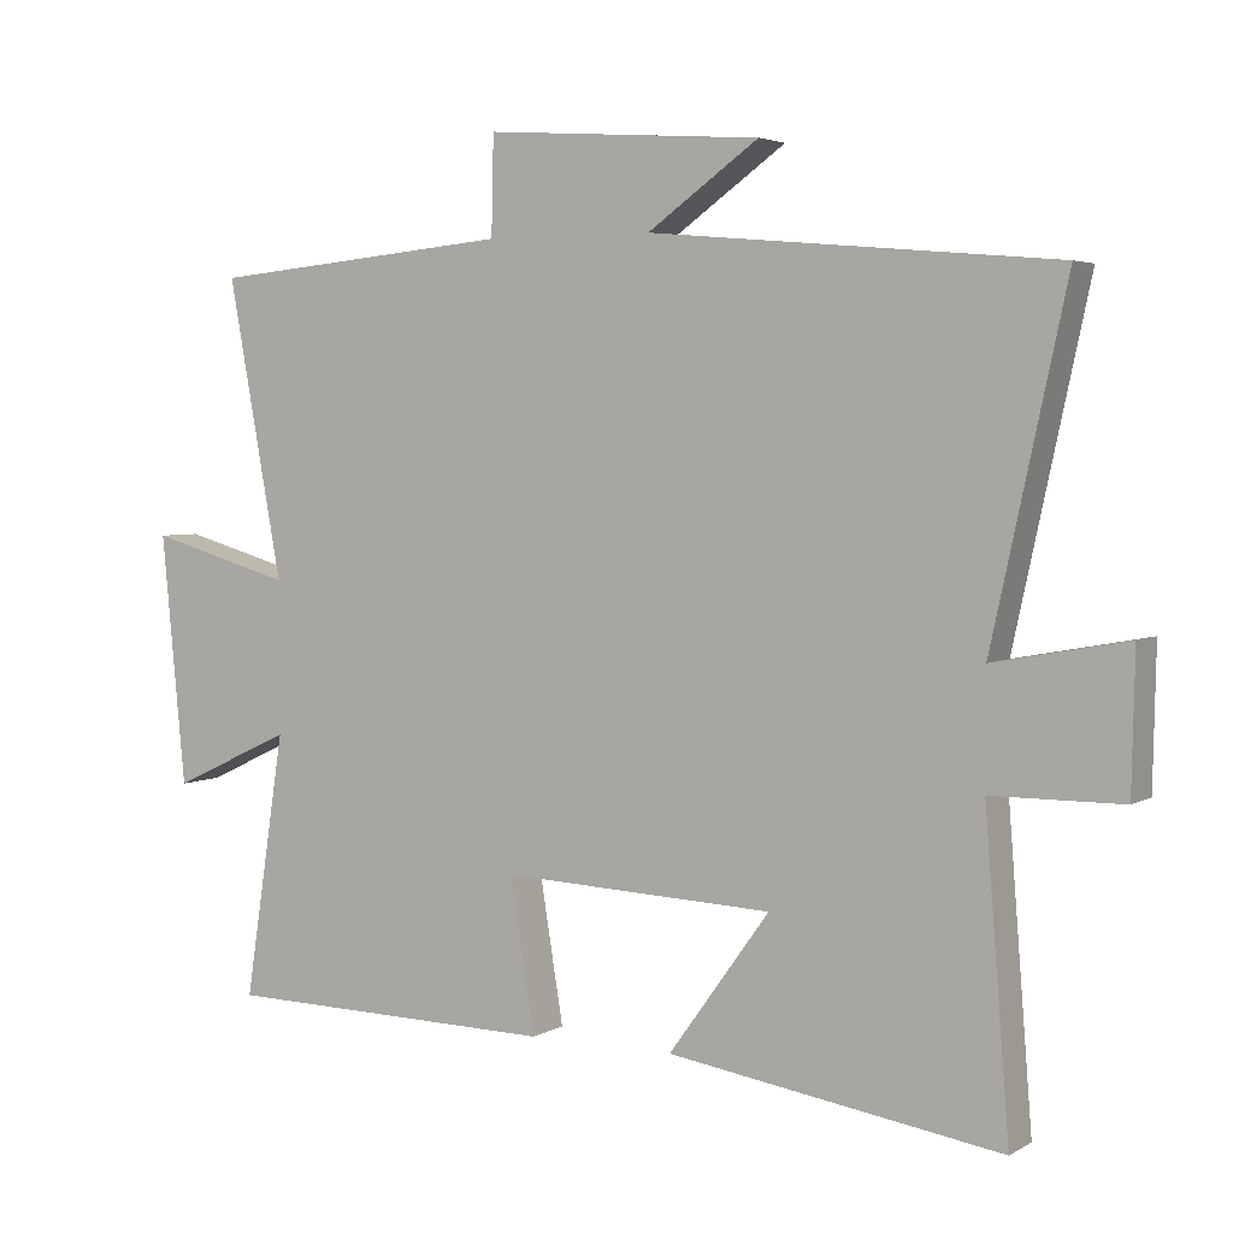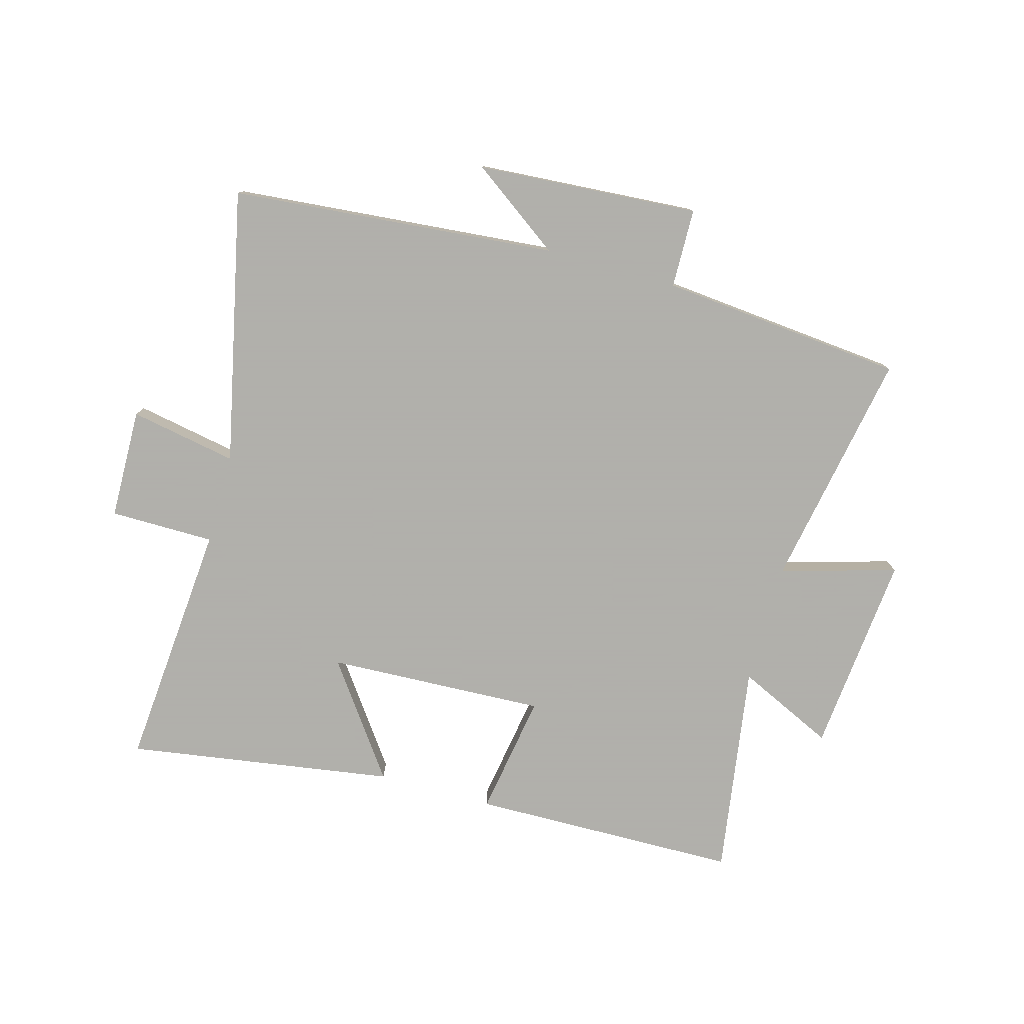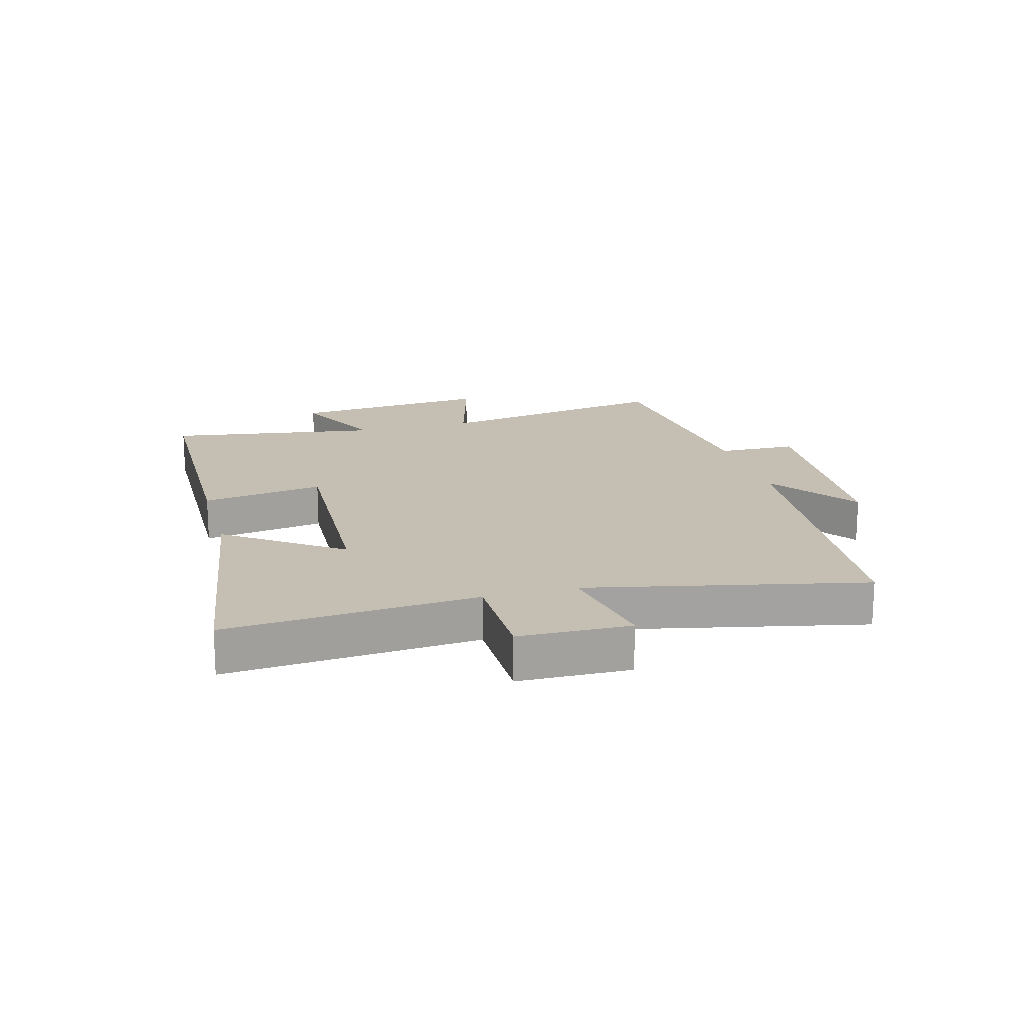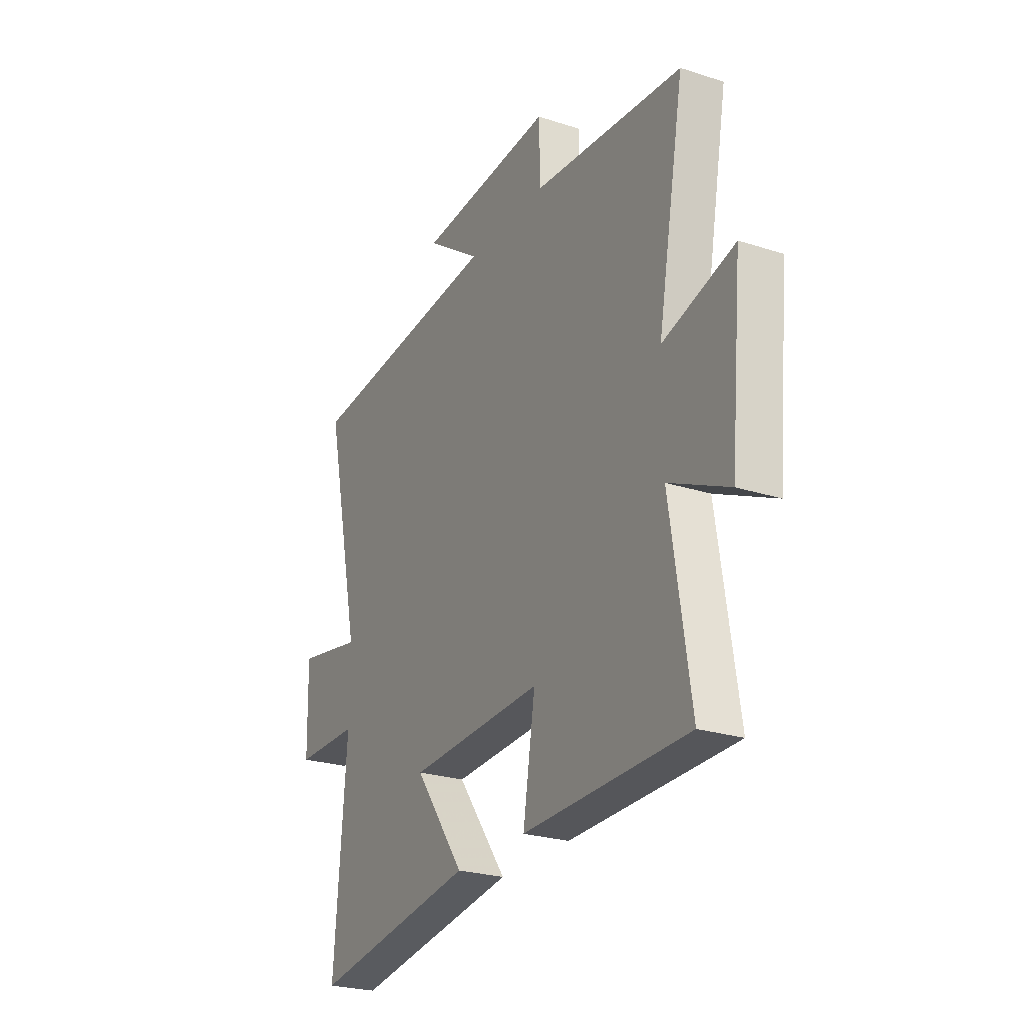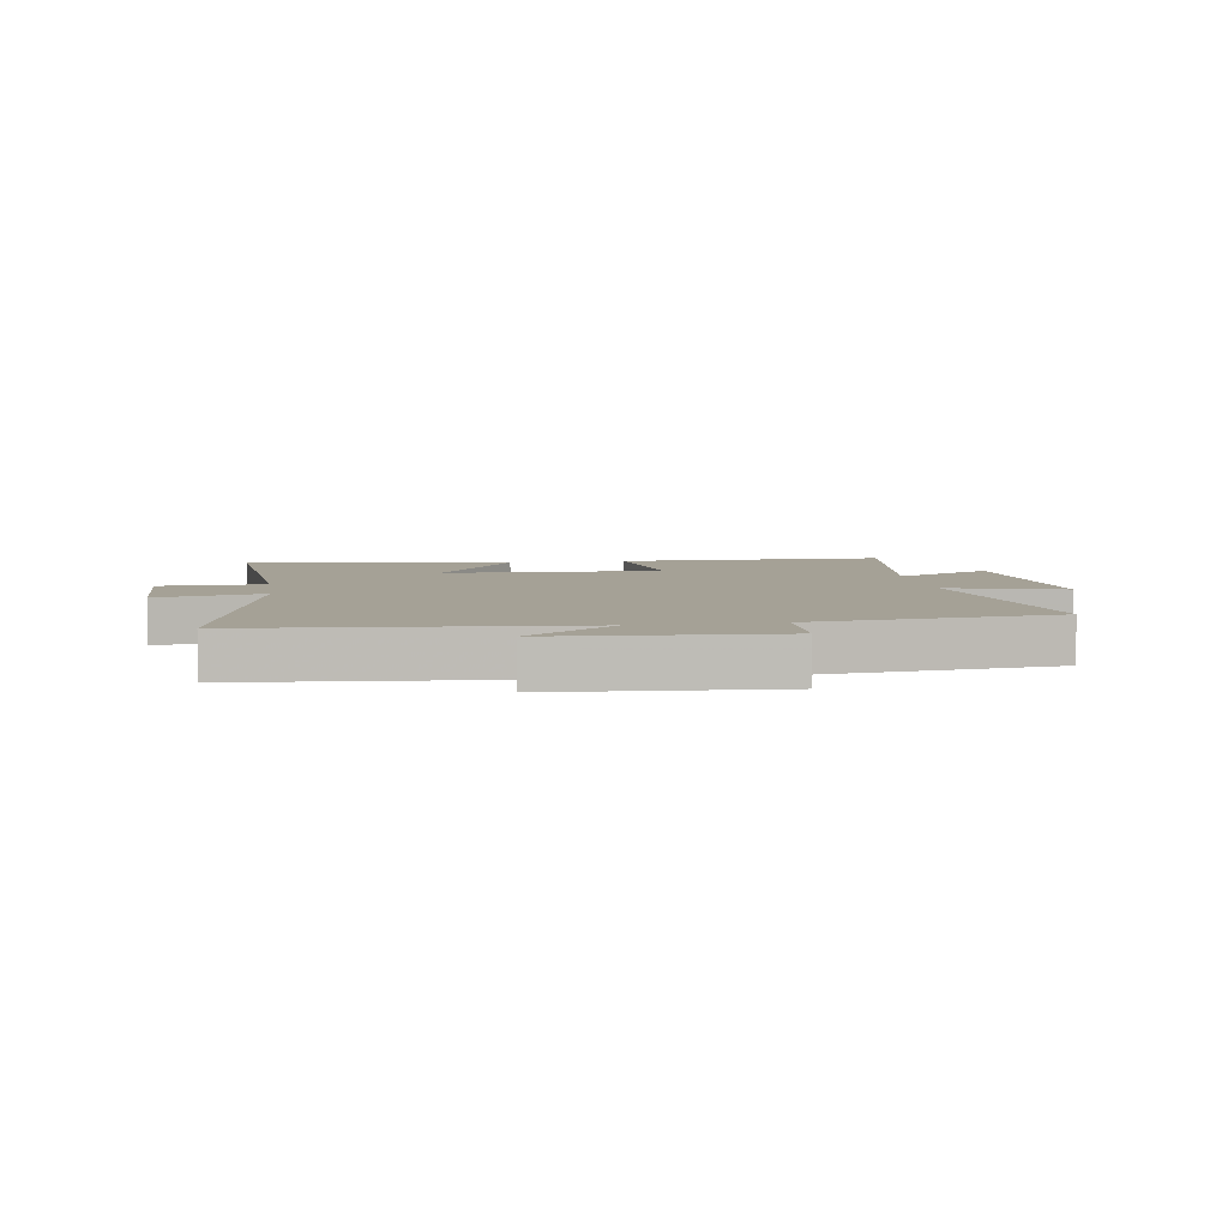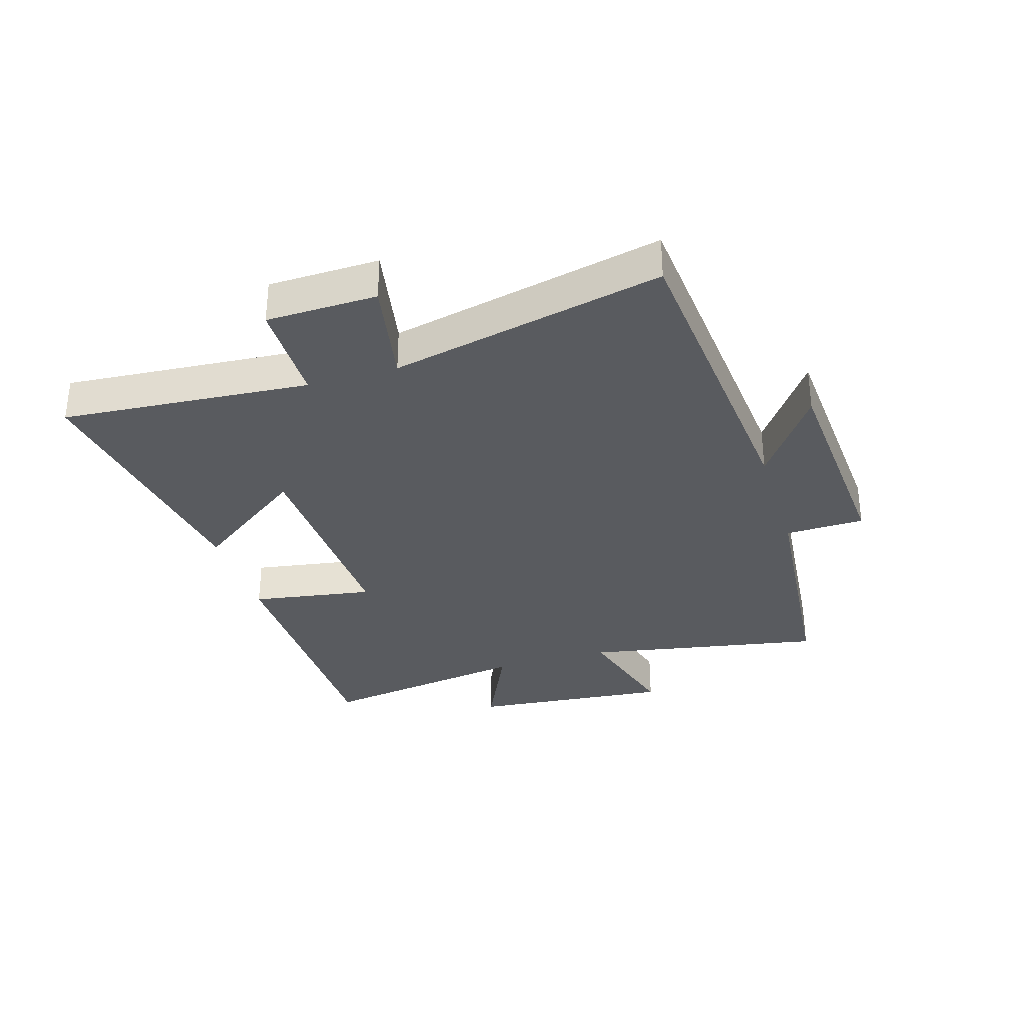
<metadata>
{"format":"obj","ext":"obj","renderer":"f3d","projection":"perspective","resolution":1024,"background":"white","views":[{"elev":3.8,"azim":-150.0,"up":"+Z"},{"elev":-78.4,"azim":-15.6,"up":"+Y"},{"elev":17.6,"azim":-105.4,"up":"+Y"},{"elev":-25.1,"azim":62.4,"up":"+Z"},{"elev":6.0,"azim":-9.0,"up":"+Y"},{"elev":-32.7,"azim":-73.0,"up":"+Y"}]}
</metadata>
<code>
v 0.573 0.07 0.462
v 0.5 0.07 0.065
v 0.693 0.07 0.12
v 0.661 0.07 -0.214
v 0.5 0.07 -0.139
v 0.554 0.07 -0.492
v 0.108 0.07 -0.5
v 0.141 0.07 -0.297
v -0.223 0.07 -0.313
v -0.088 0.07 -0.5
v -0.533 0.07 -0.569
v -0.5 0.07 -0.155
v -0.674 0.07 -0.154
v -0.678 0.07 0.03
v -0.5 0.07 -0.003
v -0.599 0.07 0.451
v -0.057 0.07 0.5
v -0.206 0.07 0.606
v 0.164 0.07 0.632
v 0.167 0.07 0.5
v 0.573 0 0.462
v 0.5 0 0.065
v 0.693 0 0.12
v 0.661 0 -0.214
v 0.5 0 -0.139
v 0.554 0 -0.492
v 0.108 0 -0.5
v 0.141 0 -0.297
v -0.223 0 -0.313
v -0.088 0 -0.5
v -0.533 0 -0.569
v -0.5 0 -0.155
v -0.674 0 -0.154
v -0.678 0 0.03
v -0.5 0 -0.003
v -0.599 0 0.451
v -0.057 0 0.5
v -0.206 0 0.606
v 0.164 0 0.632
v 0.167 0 0.5
f 17 18 19 20
f 15 16 17 20
f 15 20 1 2
f 12 13 14 15
f 12 15 2
f 9 10 11 12
f 8 9 12 2
f 5 6 7 8
f 5 8 2 3
f 3 4 5
f 40 39 38 37
f 40 37 36 35
f 22 21 40 35
f 35 34 33 32
f 22 35 32
f 32 31 30 29
f 22 32 29 28
f 28 27 26 25
f 23 22 28 25
f 25 24 23
f 1 21 22 2
f 2 22 23 3
f 3 23 24 4
f 4 24 25 5
f 5 25 26 6
f 6 26 27 7
f 7 27 28 8
f 8 28 29 9
f 9 29 30 10
f 10 30 31 11
f 11 31 32 12
f 12 32 33 13
f 13 33 34 14
f 14 34 35 15
f 15 35 36 16
f 16 36 37 17
f 17 37 38 18
f 18 38 39 19
f 19 39 40 20
f 20 40 21 1

</code>
